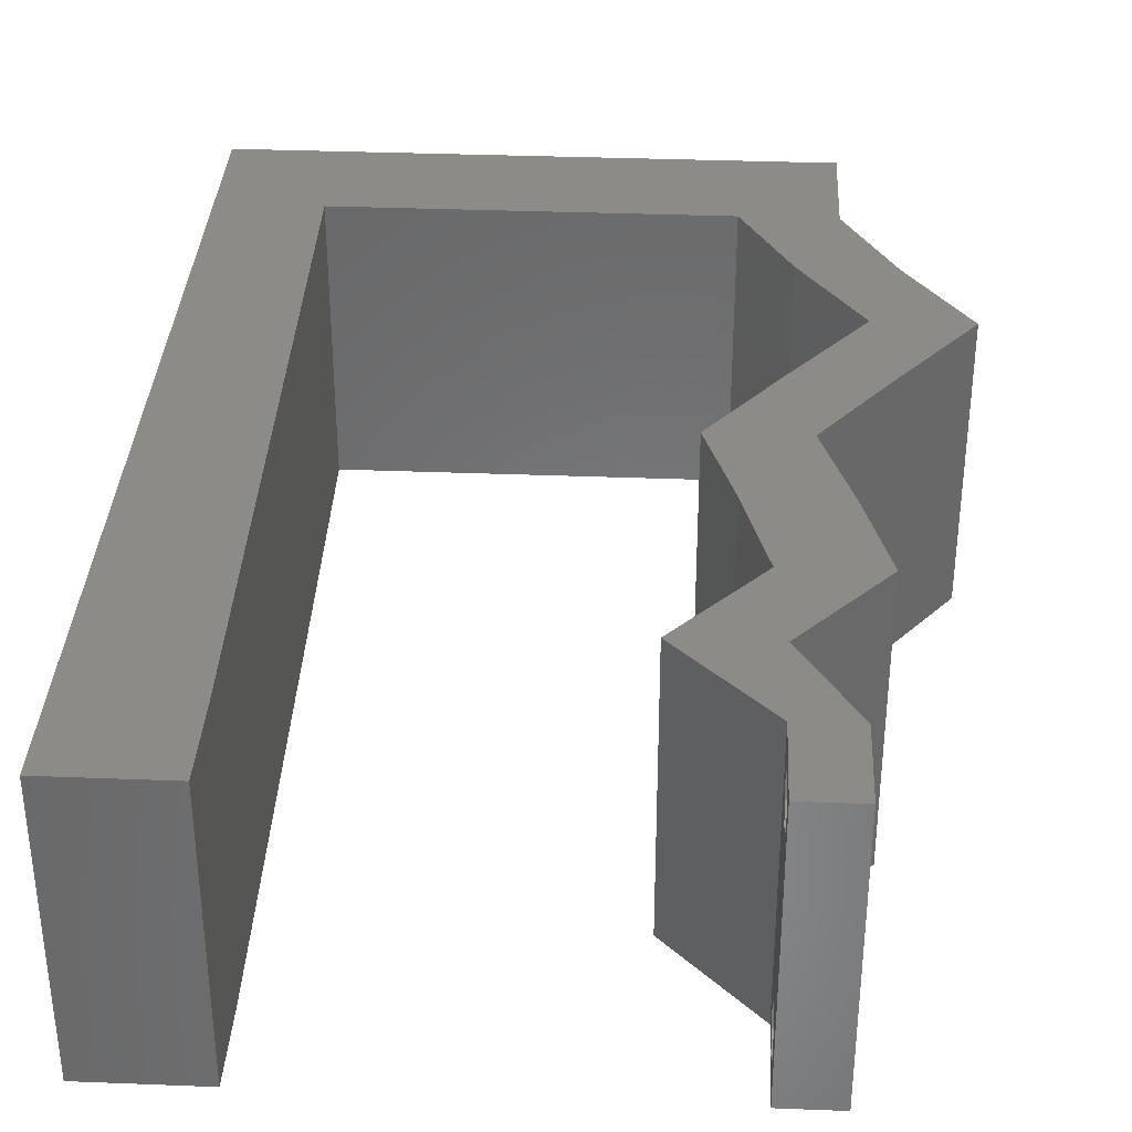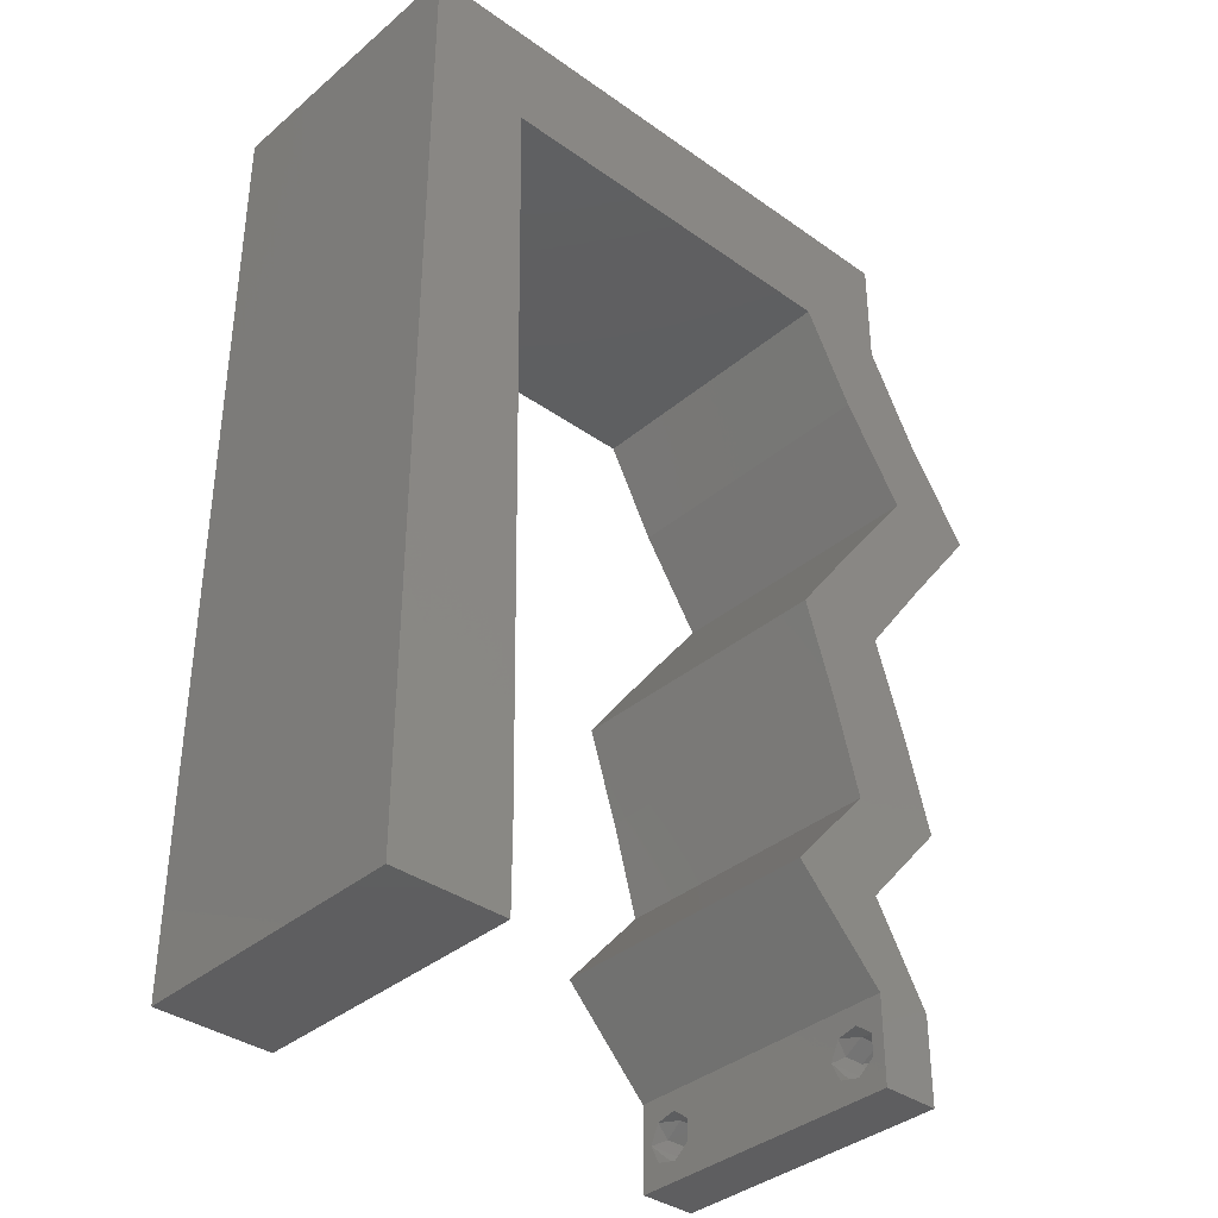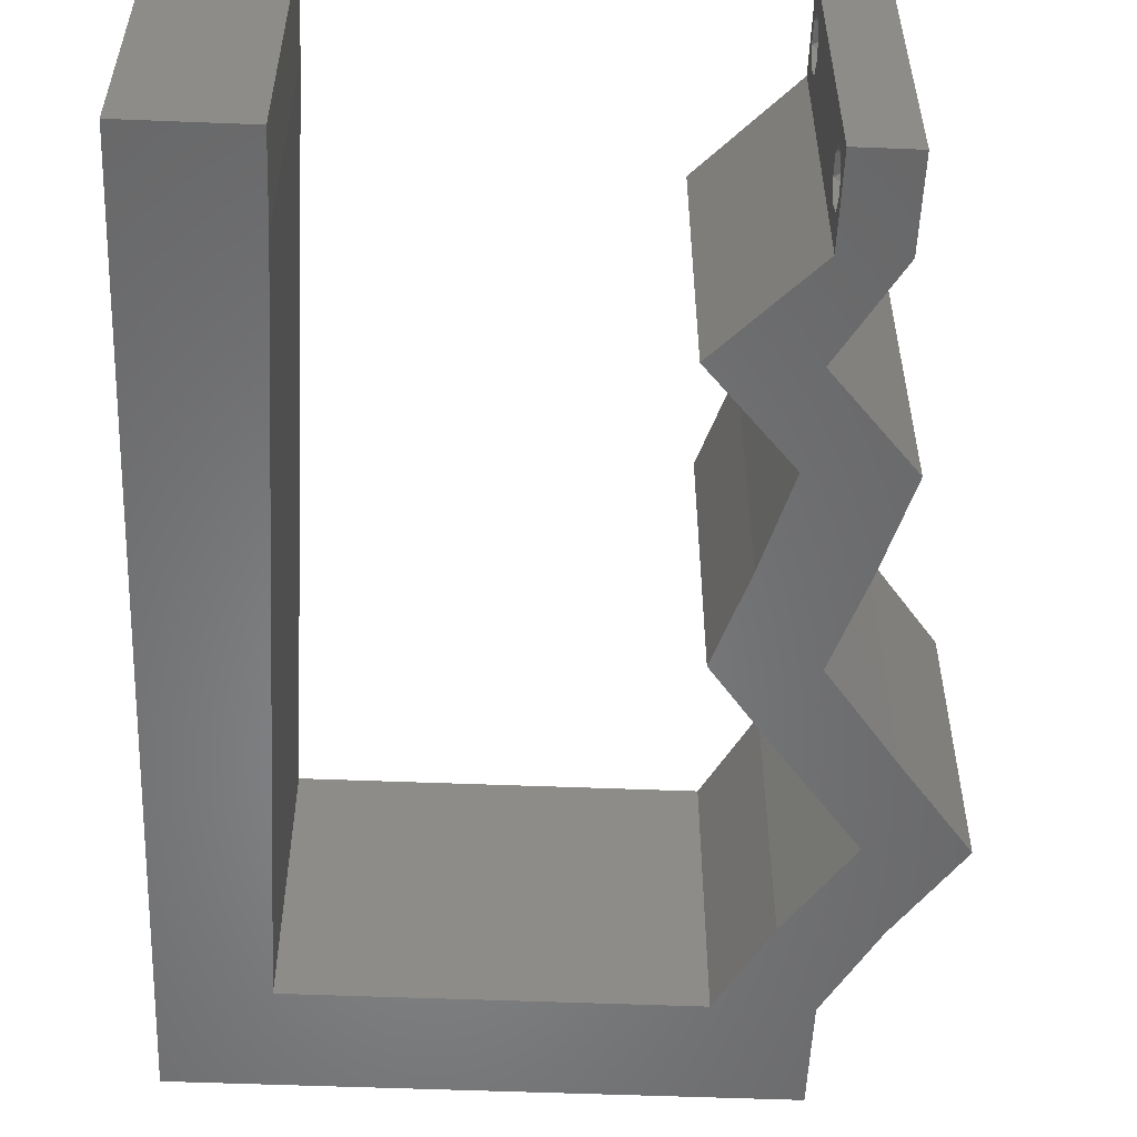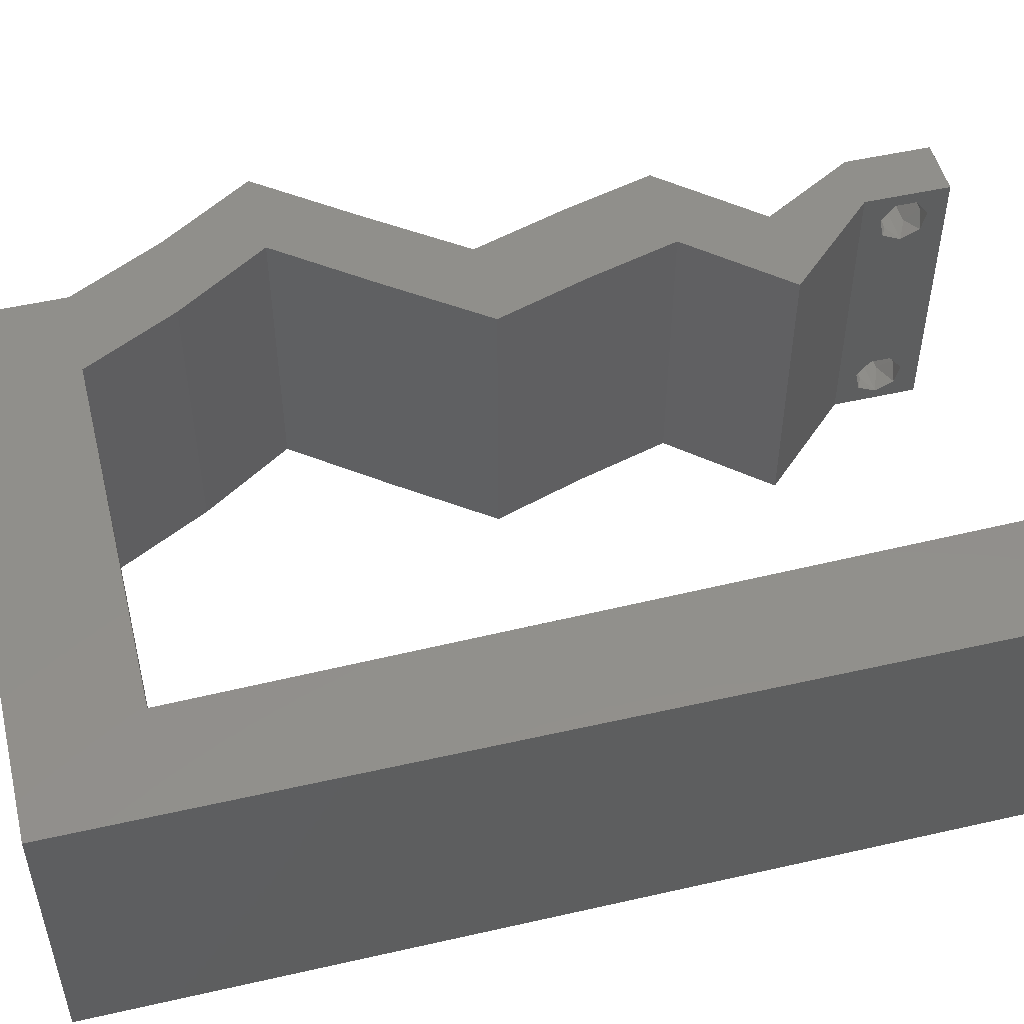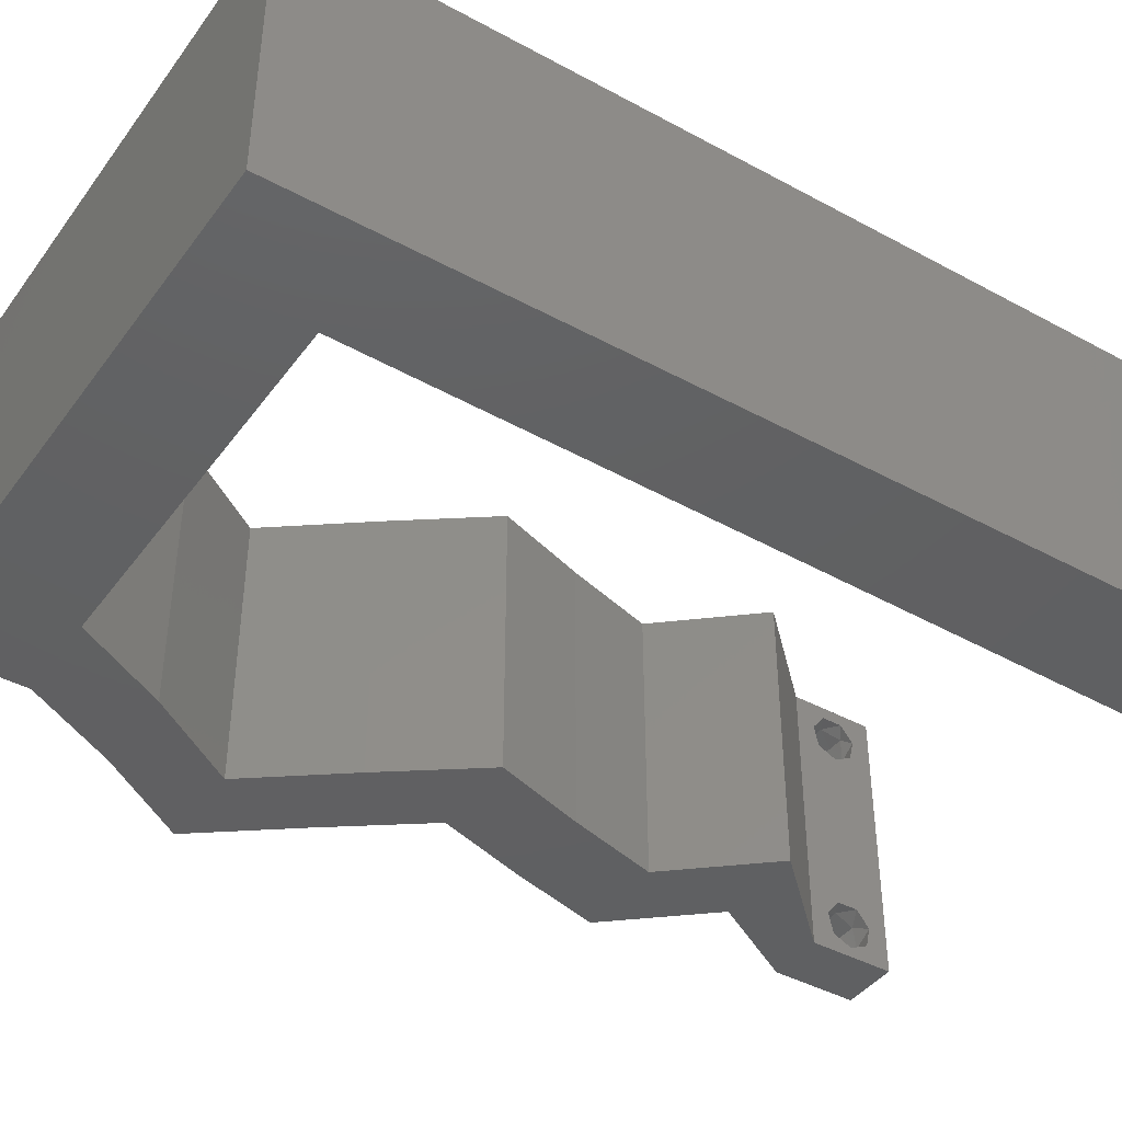
<metadata>
{"format":"stl","ext":"stl","renderer":"f3d","projection":"perspective","resolution":1024,"background":"white","views":[{"elev":34.7,"azim":3.0,"up":"+Z"},{"elev":-36.7,"azim":-42.6,"up":"+Y"},{"elev":-54.0,"azim":-2.4,"up":"+Z"},{"elev":50.6,"azim":-104.0,"up":"+Z"},{"elev":-42.0,"azim":-123.2,"up":"+Z"}]}
</metadata>
<code>
# stl→obj: 238 verts, 480 faces
v 0.04 0 0.01
v 0.04 -0.006 0.01
v 0.04 -0.003738 0.003932
v 0.04 -0.003 0.0159
v 0.04 -0.004657 0.002778
v 0.04 -0.006 0
v 0.04 -0.004329 0.00134
v 0.04 -0.001671 0.00134
v 0.04 0 0
v 0.04 -0.001343 0.002778
v 0.04 -0.003 0.0007
v 0.04 -0.002262 0.01913
v 0.04 -0.001343 0.01798
v 0.04 0 0.02
v 0.04 -0.004657 0.01798
v 0.04 -0.003738 0.01913
v 0.04 -0.006 0.02
v 0.04 -0.004329 0.01654
v 0.04 -0.001671 0.01654
v 0.04 -0.002262 0.003932
v 0.036 -0.006 0.01
v 0.036 0 0.01
v 0.036 -0.003738 0.003932
v 0.036 -0.003 0.0159
v 0.036 -0.004329 0.00134
v 0.036 -0.006 0
v 0.036 -0.004657 0.002778
v 0.036 -0.001343 0.002778
v 0.036 0 0
v 0.036 -0.001671 0.00134
v 0.036 -0.003 0.0007
v 0.036 0 0.02
v 0.036 -0.001343 0.01798
v 0.036 -0.002262 0.01913
v 0.036 -0.003738 0.01913
v 0.036 -0.004657 0.01798
v 0.036 -0.006 0.02
v 0.036 -0.004329 0.01654
v 0.036 -0.001671 0.01654
v 0.036 -0.002262 0.003932
v 0 0.048 0.02
v 0 0.036 0.02
v 0.007309 0.04172 0.02
v 0.007136 0.05215 0.02
v 0 0.06 0.02
v 0 -0.006 0.02
v 0.008 -0.006 0.02
v 0.004 -0.002576 0.02
v 0.02976 0.006518 0.02
v 0.03621 0.006518 0.02
v 0.03546 0.01304 0.02
v 0.04191 0.01304 0.02
v 0.007482 0.03129 0.02
v 0 0.024 0.02
v 0.007655 0.02086 0.02
v 0.04282 0.03259 0.02
v 0.04784 0.03911 0.02
v 0.04139 0.03911 0.02
v 0.03637 0.03259 0.02
v 0.03355 0.05215 0.02
v 0.03 0.06 0.02
v 0.02475 0.05215 0.02
v 0.03151 0.02607 0.02
v 0.03796 0.02607 0.02
v 0.008 0 0.02
v 0.004 0.00515 0.02
v 0 0 0.02
v 0.04 0.06 0.02
v 0.03614 0.05607 0.02
v 0.04008 0.01955 0.02
v 0.03363 0.01955 0.02
v 0.02 0.06 0.02
v 0.01 0.06 0.02
v 0.01594 0.05215 0.02
v 0.0435 0.04563 0.02
v 0.03705 0.04563 0.02
v 0.04 0.05215 0.02
v 0.007827 0.01043 0.02
v 0 0.012 0.02
v 0.038 -0.003 0.02
v 0 -0.006 0.01
v 0 -0.003 0.015
v 0 0 0.01
v 0 -0.006 0
v 0 -0.003 0.005
v 0 0 0
v 0.004 -0.006 0.015
v 0.008 -0.006 0.01
v 0.004 -0.006 0.005
v 0.008 -0.006 0
v 0 0.06 0
v 0 0.051 0.0086
v 0 0.06 0.01
v 0 0.009 0.0114
v 0 0.048 0
v 0 0.0415 0.009767
v 0 0.03 0.01
v 0 0.036 0
v 0 0.024 0
v 0 0.0185 0.01023
v 0 0.012 0
v 0 0.005337 0.005128
v 0 0.05466 0.01487
v 0.007309 0.04172 0
v 0.007136 0.05215 0
v 0.004 -0.002576 0
v 0.02976 0.006518 0
v 0.03546 0.01304 0
v 0.03621 0.006518 0
v 0.04191 0.01304 0
v 0.007482 0.03129 0
v 0.007655 0.02086 0
v 0.04139 0.03911 0
v 0.04282 0.03259 0
v 0.03637 0.03259 0
v 0.04784 0.03911 0
v 0.02475 0.05215 0
v 0.03 0.06 0
v 0.03355 0.05215 0
v 0.03796 0.02607 0
v 0.03151 0.02607 0
v 0.008 0 0
v 0.004 0.00515 0
v 0.04 0.06 0
v 0.03614 0.05607 0
v 0.04008 0.01955 0
v 0.03363 0.01955 0
v 0.01594 0.05215 0
v 0.01 0.06 0
v 0.02 0.06 0
v 0.0435 0.04563 0
v 0.03705 0.04563 0
v 0.04 0.05215 0
v 0.007827 0.01043 0
v 0.038 -0.003 0
v 0.008 0 0.01
v 0.008 -0.003 0.015
v 0.008 -0.003 0.005
v 0.015 0.06 0.01134
v 0.025 0.06 0.008977
v 0.006575 0.06 0.007337
v 0.03344 0.06 0.01273
v 0.04 0.06 0.01
v 0.03407 0.06 0.005945
v 0.005798 0.06 0.01422
v 0.04 0.05607 0.015
v 0.04 0.05215 0.01
v 0.04 0.05607 0.005
v 0.04175 0.04889 0.015
v 0.0435 0.04563 0.01
v 0.04175 0.04889 0.005
v 0.04567 0.04237 0.015
v 0.04784 0.03911 0.01
v 0.04567 0.04237 0.005
v 0.04282 0.03259 0.01
v 0.04533 0.03585 0.015
v 0.04533 0.03585 0.005
v 0.04039 0.02933 0.015
v 0.03796 0.02607 0.01
v 0.04039 0.02933 0.005
v 0.03902 0.02281 0.015
v 0.04008 0.01955 0.01
v 0.03902 0.02281 0.005
v 0.04099 0.0163 0.015
v 0.04191 0.01304 0.01
v 0.04099 0.0163 0.005
v 0.03621 0.006518 0.01
v 0.03906 0.009777 0.015
v 0.03906 0.009777 0.005
v 0.0381 0.003259 0.015
v 0.0381 0.003259 0.005
v 0.03288 0.003259 0.015
v 0.02976 0.006518 0.01
v 0.03288 0.003259 0.005
v 0.03546 0.01304 0.01
v 0.03261 0.009777 0.015
v 0.03261 0.009777 0.005
v 0.03454 0.0163 0.015
v 0.03363 0.01955 0.01
v 0.03454 0.0163 0.005
v 0.03257 0.02281 0.015
v 0.03151 0.02607 0.01
v 0.03257 0.02281 0.005
v 0.03394 0.02933 0.015
v 0.03637 0.03259 0.01
v 0.03394 0.02933 0.005
v 0.03888 0.03585 0.015
v 0.04139 0.03911 0.01
v 0.03888 0.03585 0.005
v 0.03922 0.04237 0.015
v 0.03705 0.04563 0.01
v 0.03922 0.04237 0.005
v 0.0353 0.04889 0.015
v 0.03355 0.05215 0.01
v 0.0353 0.04889 0.005
v 0.01371 0.05215 0.0128
v 0.007136 0.05215 0.01
v 0.02017 0.05215 0.007225
v 0.02717 0.05215 0.006482
v 0.02659 0.05215 0.01305
v 0.01282 0.05215 0.006005
v 0.02034 0.05215 0.0146
v 0.007754 0.01486 0.01047
v 0.007568 0.02607 0.01016
v 0.007382 0.03728 0.01047
v 0.007876 0.007493 0.007681
v 0.00726 0.04465 0.007681
v 0.007239 0.04597 0.01402
v 0.007898 0.006173 0.01402
v 0.0385 -0.002262 0.01607
v 0.0375 -0.003738 0.01607
v 0.03712 -0.002262 0.01607
v 0.03888 -0.003738 0.01607
v 0.03873 -0.001671 0.01866
v 0.03727 -0.001343 0.01722
v 0.03875 -0.001343 0.01722
v 0.03727 -0.003 0.0193
v 0.03875 -0.003 0.0193
v 0.03725 -0.001671 0.01866
v 0.03798 -0.004322 0.01867
v 0.03873 -0.004657 0.01722
v 0.03725 -0.004657 0.01722
v 0.03685 -0.004329 0.01866
v 0.03914 -0.004332 0.01866
v 0.038 -0.003744 0.0008712
v 0.03727 -0.002262 0.0008684
v 0.03874 -0.002242 0.0008785
v 0.03914 -0.003734 0.0008667
v 0.03873 -0.001343 0.002022
v 0.03727 -0.001671 0.00346
v 0.03725 -0.001343 0.002022
v 0.03727 -0.004329 0.00346
v 0.03873 -0.003 0.0041
v 0.03875 -0.004329 0.00346
v 0.03875 -0.001671 0.00346
v 0.03725 -0.003 0.0041
v 0.03739 -0.004655 0.002013
v 0.03882 -0.004657 0.002022
f 1 2 3
f 1 4 2
f 5 6 7
f 8 9 10
f 11 9 8
f 7 6 11
f 12 13 14
f 15 16 17
f 16 14 17
f 12 14 16
f 17 18 15
f 6 9 11
f 5 2 6
f 14 19 1
f 13 19 14
f 17 2 18
f 9 1 10
f 1 19 4
f 2 4 18
f 20 1 3
f 10 1 20
f 3 2 5
f 21 22 23
f 21 24 22
f 25 26 27
f 28 29 30
f 29 31 30
f 25 31 26
f 32 33 34
f 35 36 37
f 37 32 35
f 37 36 38
f 35 32 34
f 32 39 33
f 29 26 31
f 28 22 29
f 37 38 21
f 22 39 32
f 26 21 27
f 38 24 21
f 24 39 22
f 27 21 23
f 23 22 40
f 40 22 28
f 41 42 43
f 41 44 45
f 46 47 48
f 49 50 51
f 50 52 51
f 53 54 55
f 56 57 58
f 59 56 58
f 60 61 62
f 63 64 59
f 64 56 59
f 65 66 48
f 66 67 48
f 68 61 69
f 52 70 51
f 51 70 71
f 44 41 43
f 72 73 74
f 75 76 58
f 57 75 58
f 71 64 63
f 70 64 71
f 44 73 45
f 61 72 62
f 77 76 75
f 60 76 77
f 73 44 74
f 43 42 53
f 61 60 69
f 62 72 74
f 78 79 66
f 77 68 69
f 37 17 80
f 67 46 48
f 47 65 48
f 14 32 80
f 60 77 69
f 79 67 66
f 17 14 80
f 32 37 80
f 65 78 66
f 14 50 32
f 32 50 49
f 54 79 55
f 55 79 78
f 42 54 53
f 81 82 83
f 67 82 46
f 84 85 86
f 83 85 81
f 46 82 81
f 83 82 67
f 81 85 84
f 86 85 83
f 47 87 88
f 81 87 46
f 84 89 81
f 88 89 90
f 46 87 47
f 88 87 81
f 90 89 84
f 81 89 88
f 91 92 93
f 67 94 83
f 95 92 91
f 79 94 67
f 96 97 42
f 98 97 96
f 98 96 95
f 42 97 54
f 99 97 98
f 54 100 79
f 54 97 100
f 41 96 42
f 101 100 99
f 100 97 99
f 86 102 101
f 45 103 41
f 41 92 96
f 101 94 100
f 41 103 92
f 101 102 94
f 100 94 79
f 96 92 95
f 93 103 45
f 83 102 86
f 94 102 83
f 92 103 93
f 104 98 95
f 95 91 105
f 84 106 90
f 107 108 109
f 109 108 110
f 111 112 99
f 113 114 115
f 116 114 113
f 117 118 119
f 114 120 115
f 115 120 121
f 122 106 123
f 123 106 86
f 124 125 118
f 110 108 126
f 126 108 127
f 104 95 105
f 128 129 130
f 131 116 113
f 131 113 132
f 121 120 127
f 120 126 127
f 91 129 105
f 117 130 118
f 132 133 131
f 119 133 132
f 105 129 128
f 111 98 104
f 118 125 119
f 128 130 117
f 134 123 101
f 133 125 124
f 26 135 6
f 86 106 84
f 90 106 122
f 9 135 29
f 119 125 133
f 101 123 86
f 6 135 9
f 29 135 26
f 122 123 134
f 9 29 109
f 29 107 109
f 99 112 101
f 101 112 134
f 111 99 98
f 136 137 88
f 47 137 65
f 122 138 90
f 88 138 136
f 65 137 136
f 88 137 47
f 90 138 88
f 136 138 122
f 129 139 130
f 61 140 72
f 139 140 130
f 72 140 139
f 129 141 139
f 61 142 140
f 130 140 118
f 72 139 73
f 91 141 129
f 93 141 91
f 68 142 61
f 143 142 68
f 140 144 118
f 139 145 73
f 142 144 140
f 141 145 139
f 118 144 124
f 124 144 143
f 45 145 93
f 73 145 45
f 93 145 141
f 143 144 142
f 68 146 143
f 147 146 77
f 143 148 124
f 133 148 147
f 77 146 68
f 143 146 147
f 124 148 133
f 147 148 143
f 77 149 147
f 150 149 75
f 147 151 133
f 131 151 150
f 147 149 150
f 75 149 77
f 133 151 131
f 150 151 147
f 75 152 150
f 153 152 57
f 150 154 131
f 116 154 153
f 150 152 153
f 57 152 75
f 131 154 116
f 153 154 150
f 155 156 56
f 57 156 153
f 153 157 116
f 114 157 155
f 153 156 155
f 56 156 57
f 116 157 114
f 155 157 153
f 56 158 155
f 159 158 64
f 120 160 159
f 155 160 114
f 155 158 159
f 64 158 56
f 114 160 120
f 159 160 155
f 159 161 162
f 70 161 64
f 120 163 126
f 162 163 159
f 64 161 159
f 162 161 70
f 159 163 120
f 126 163 162
f 52 164 70
f 162 164 165
f 165 166 162
f 126 166 110
f 70 164 162
f 165 164 52
f 162 166 126
f 110 166 165
f 167 168 50
f 52 168 165
f 165 169 110
f 109 169 167
f 50 168 52
f 165 168 167
f 110 169 109
f 167 169 165
f 50 170 167
f 1 170 14
f 167 171 109
f 9 171 1
f 14 170 50
f 167 170 1
f 109 171 9
f 1 171 167
f 2 17 37
f 21 2 37
f 26 6 2
f 26 2 21
f 32 172 22
f 173 172 49
f 107 174 173
f 22 174 29
f 49 172 32
f 22 172 173
f 29 174 107
f 173 174 22
f 175 176 51
f 49 176 173
f 173 177 107
f 108 177 175
f 51 176 49
f 173 176 175
f 107 177 108
f 175 177 173
f 175 178 179
f 71 178 51
f 108 180 127
f 179 180 175
f 51 178 175
f 179 178 71
f 175 180 108
f 127 180 179
f 63 181 71
f 179 181 182
f 182 183 179
f 127 183 121
f 71 181 179
f 182 181 63
f 179 183 127
f 121 183 182
f 63 184 182
f 185 184 59
f 182 186 121
f 115 186 185
f 59 184 63
f 182 184 185
f 185 186 182
f 121 186 115
f 59 187 185
f 188 187 58
f 185 189 115
f 113 189 188
f 185 187 188
f 58 187 59
f 115 189 113
f 188 189 185
f 58 190 188
f 191 190 76
f 188 192 113
f 132 192 191
f 76 190 58
f 188 190 191
f 113 192 132
f 191 192 188
f 76 193 191
f 194 193 60
f 191 195 132
f 119 195 194
f 191 193 194
f 60 193 76
f 132 195 119
f 194 195 191
f 44 196 74
f 197 196 44
f 117 198 128
f 194 199 119
f 60 200 194
f 198 201 128
f 119 199 117
f 105 201 197
f 62 200 60
f 74 196 202
f 198 200 202
f 74 202 62
f 196 201 198
f 198 199 200
f 117 199 198
f 128 201 105
f 202 196 198
f 202 200 62
f 200 199 194
f 197 201 196
f 112 203 134
f 55 204 53
f 104 205 111
f 112 204 203
f 203 204 55
f 53 204 205
f 205 204 111
f 203 206 134
f 104 207 205
f 53 205 43
f 111 204 112
f 78 203 55
f 197 207 105
f 122 206 136
f 134 206 122
f 105 207 104
f 205 208 43
f 78 209 203
f 207 208 205
f 203 209 206
f 43 208 44
f 65 209 78
f 136 209 65
f 44 208 197
f 206 209 136
f 197 208 207
f 24 4 210
f 4 24 211
f 24 210 212
f 4 211 213
f 214 215 216
f 217 214 218
f 214 217 219
f 215 214 219
f 220 221 222
f 220 222 223
f 215 210 216
f 221 211 222
f 221 220 224
f 210 215 212
f 211 221 213
f 217 218 220
f 13 12 214
f 33 39 215
f 15 18 221
f 35 34 217
f 13 214 216
f 214 12 218
f 33 215 219
f 217 34 219
f 19 13 216
f 12 16 218
f 38 36 222
f 34 33 219
f 210 19 216
f 211 38 222
f 217 220 223
f 220 218 224
f 35 217 223
f 15 221 224
f 218 16 224
f 215 39 212
f 221 18 213
f 222 36 223
f 24 38 211
f 4 19 210
f 39 24 212
f 18 4 213
f 16 15 224
f 36 35 223
f 11 31 225
f 31 11 226
f 226 11 227
f 11 225 228
f 229 230 231
f 232 233 234
f 230 229 235
f 233 232 236
f 233 230 235
f 230 233 236
f 226 229 231
f 229 226 227
f 225 25 237
f 232 234 237
f 237 234 238
f 31 25 225
f 25 27 237
f 27 232 237
f 20 3 233
f 40 28 230
f 8 10 229
f 27 23 232
f 230 28 231
f 233 3 234
f 40 230 236
f 20 233 235
f 229 10 235
f 232 23 236
f 28 30 231
f 3 5 234
f 23 40 236
f 10 20 235
f 30 31 226
f 30 226 231
f 225 237 238
f 234 5 238
f 5 7 238
f 8 229 227
f 225 238 228
f 238 7 228
f 11 8 227
f 7 11 228

</code>
